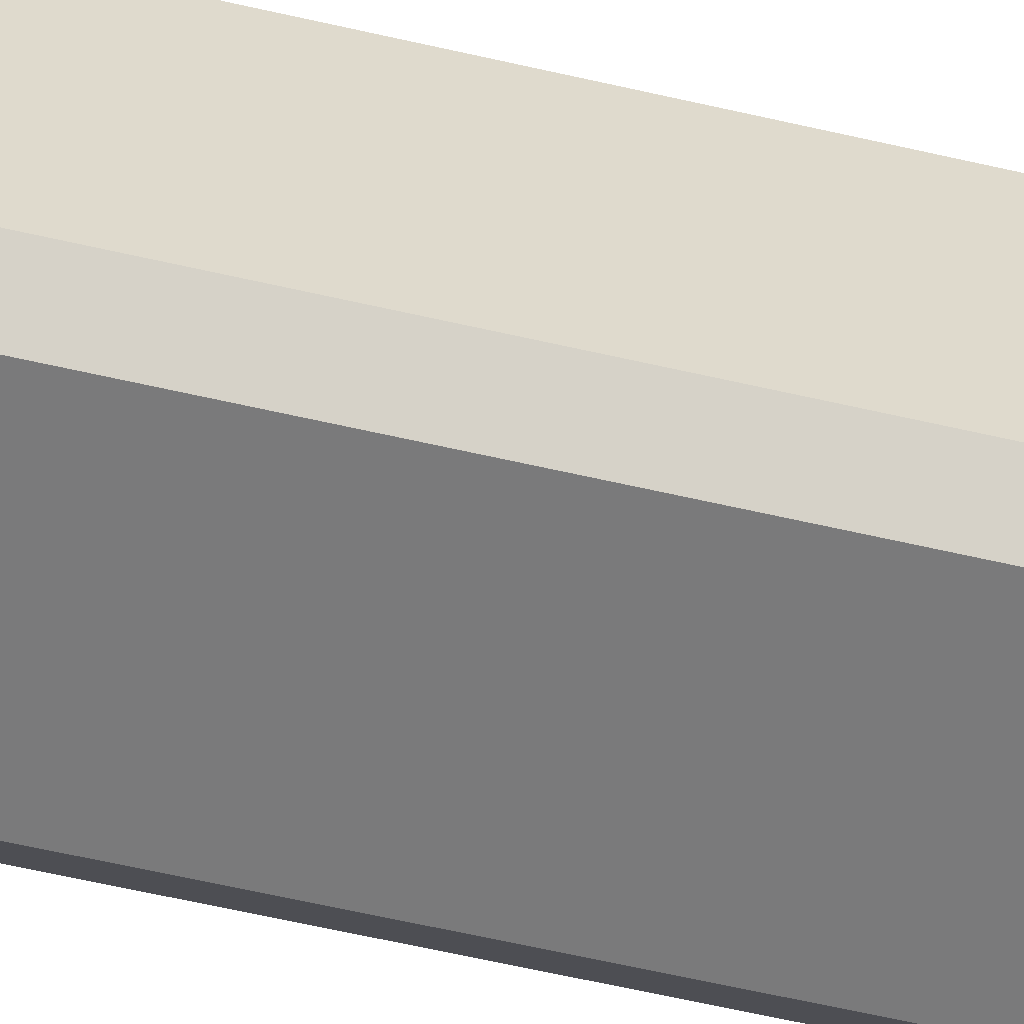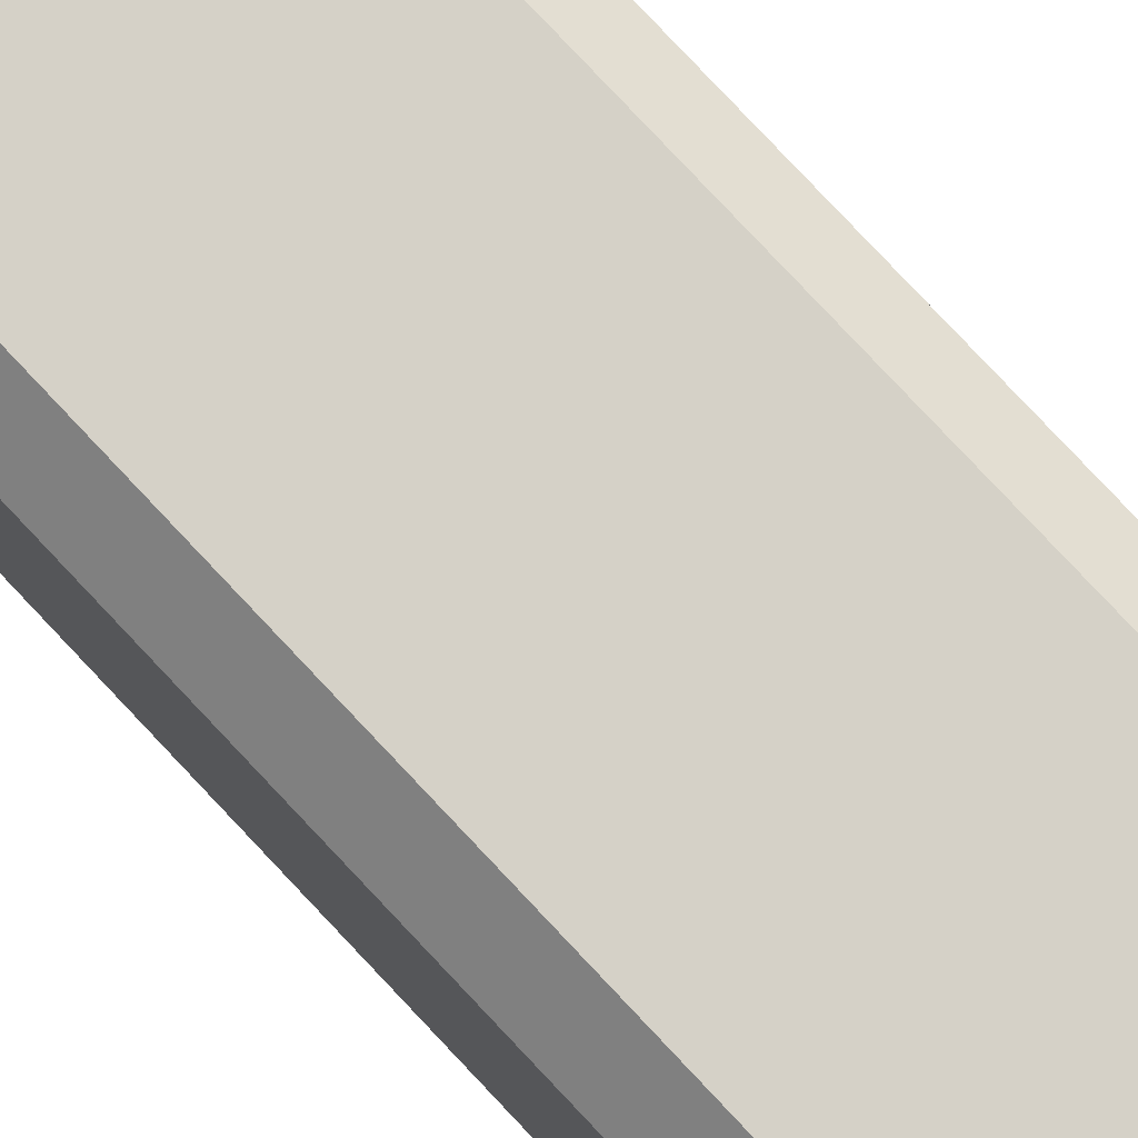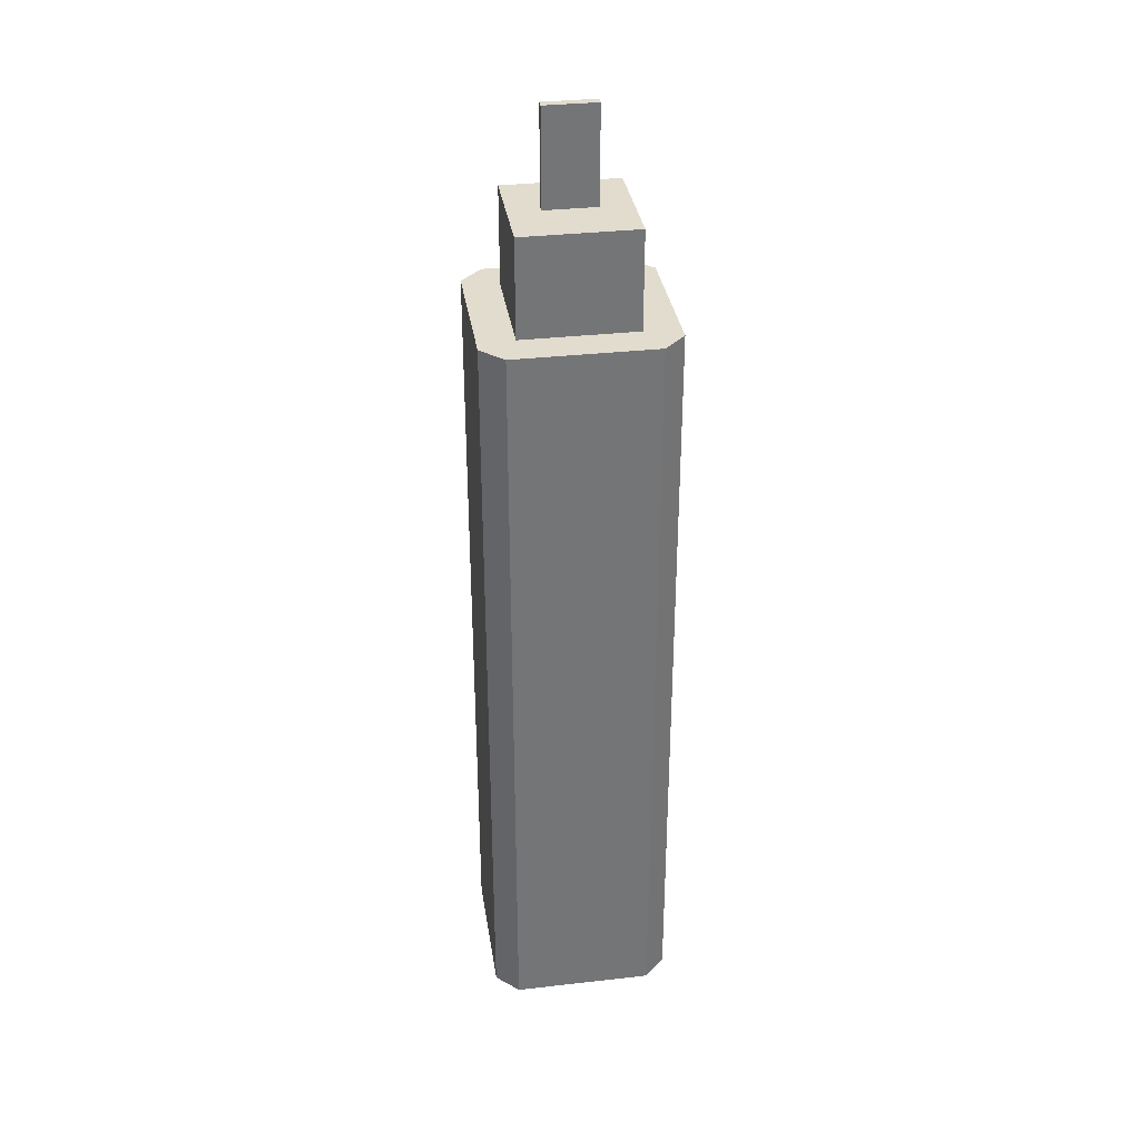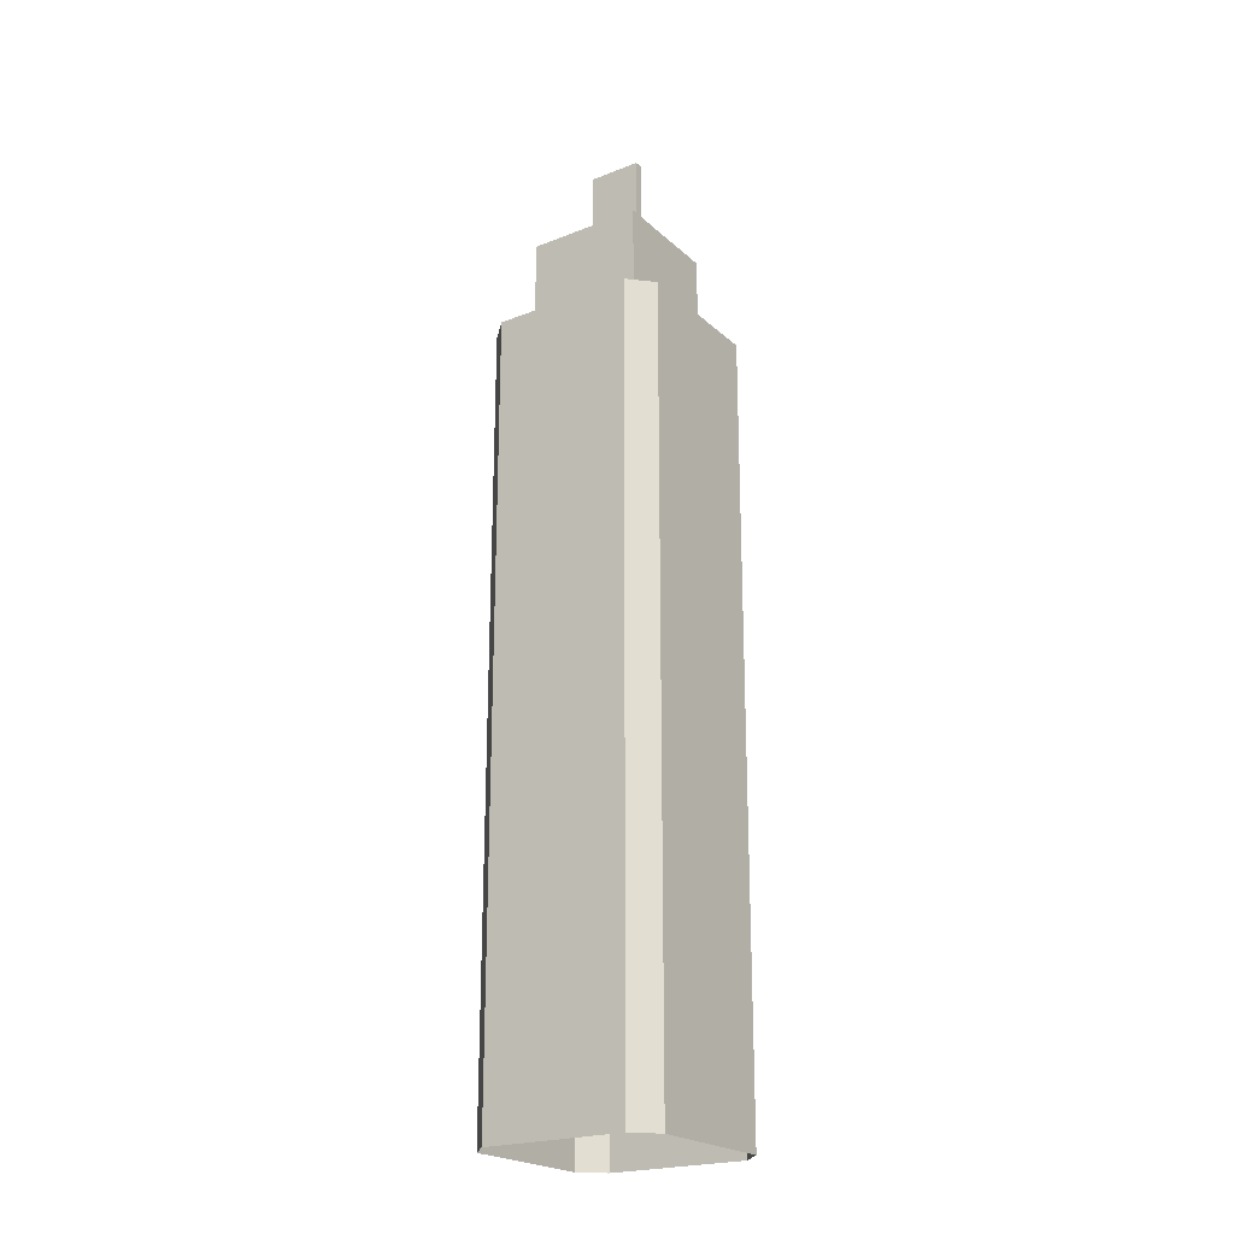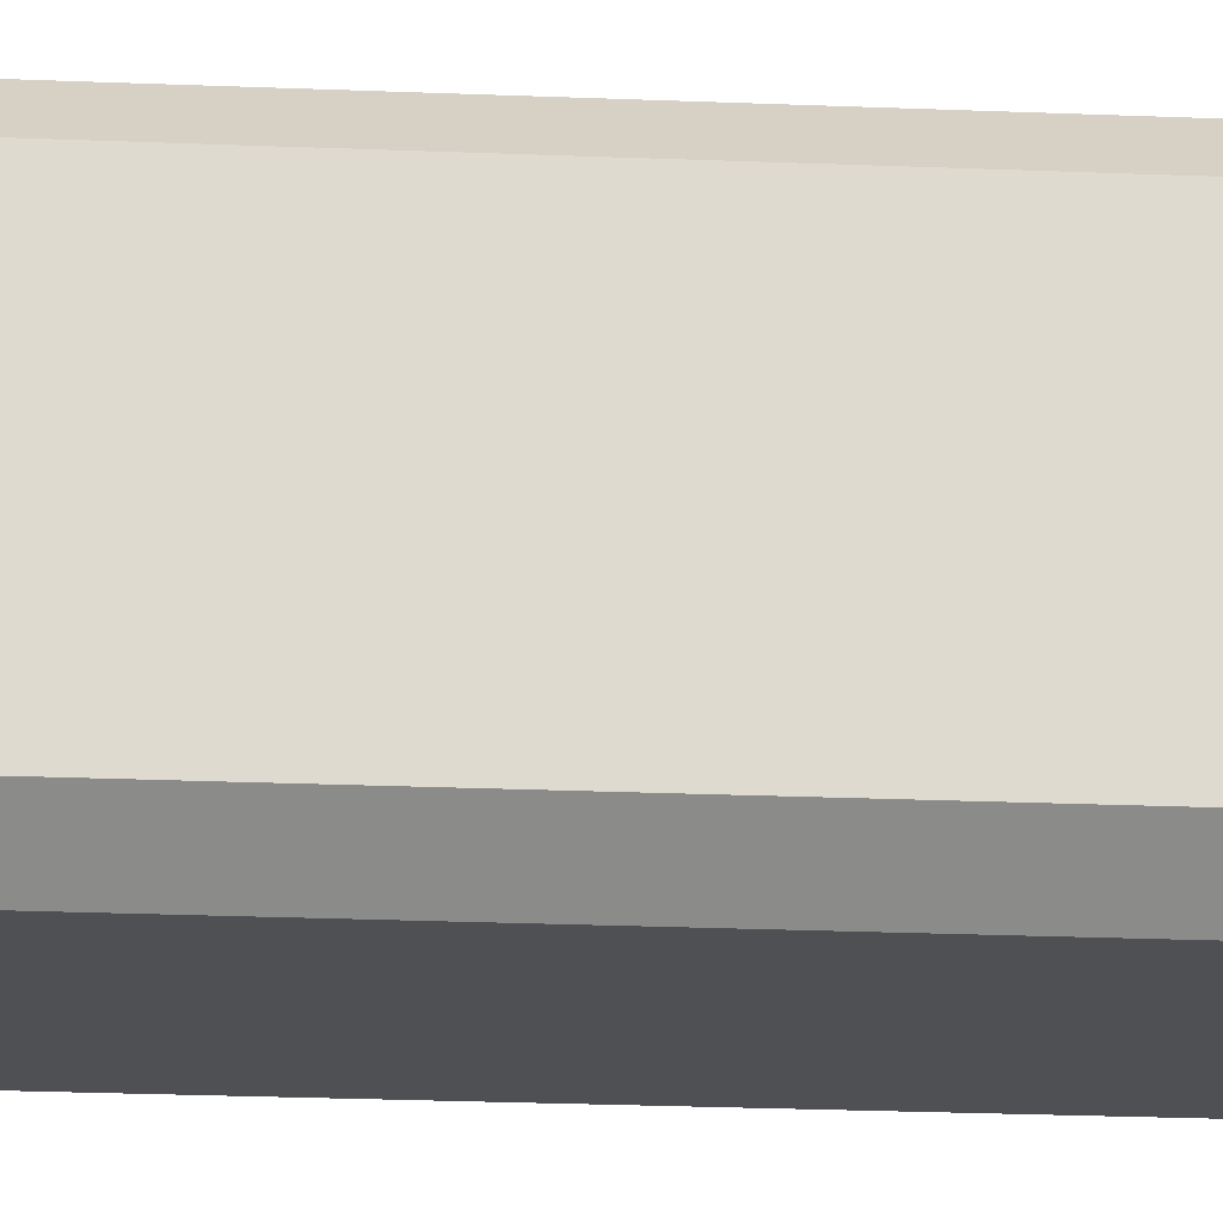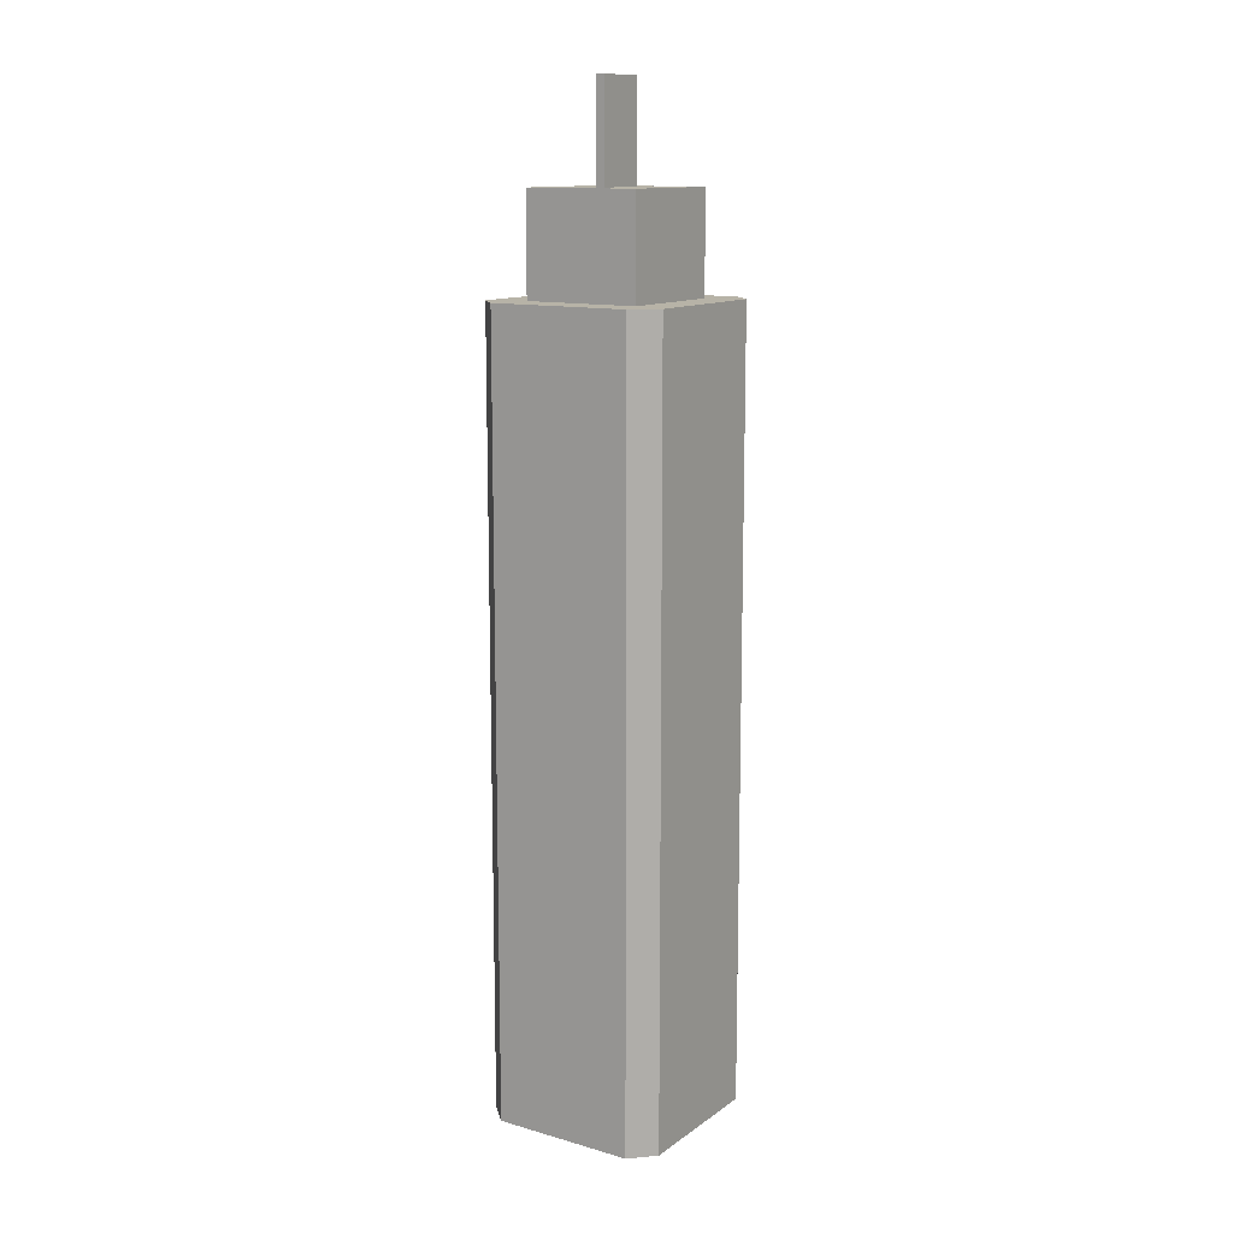
<metadata>
{"format":"obj","ext":"obj","renderer":"f3d","projection":"perspective","resolution":1024,"background":"white","views":[{"elev":-58.1,"azim":76.3,"up":"+Z"},{"elev":78.9,"azim":136.8,"up":"+Z"},{"elev":34.0,"azim":81.3,"up":"+Y"},{"elev":-22.4,"azim":-56.0,"up":"+Y"},{"elev":-18.5,"azim":85.0,"up":"+Z"},{"elev":12.6,"azim":-146.8,"up":"+Y"}]}
</metadata>
<code>
g default
v -1 -0.3234 0.76
v -0.76 -0.3234 1
v -1 8 0.76
v -0.76 8 1
v 1 -0.3234 0.76
v 0.76 -0.3234 1
v 1 8 0.76
v 0.76 8 1
v -1 8 -0.76
v -0.76 8 -1
v -1 -0.3234 -0.76
v -0.76 -0.3234 -1
v 0.76 8 -1
v 1 8 -0.76
v 1 -0.3234 -0.76
v 0.76 -0.3234 -1
v -0.616 8 0.616
v 0.616 8 0.616
v 0.616 8 -0.616
v -0.616 8 -0.616
v -0.616 9.059 0.616
v 0.616 9.059 0.616
v 0.616 9.059 -0.616
v -0.616 9.059 -0.616
v -0.04691 9.059 0.281
v 0.04691 9.059 0.281
v 0.04691 9.059 -0.281
v -0.04691 9.059 -0.281
v -0.04691 10.09 0.281
v 0.04691 10.09 0.281
v 0.04691 10.09 -0.281
v -0.04691 10.09 -0.281
g pCube1
f 4 2 6 8
f 12 10 13 16
f 7 5 15 14
f 9 11 1 3
f 29 30 31 32
f 1 2 4 3
f 6 5 7 8
f 9 10 12 11
f 13 14 15 16
f 3 4 17
f 4 8 18 17
f 8 7 18
f 7 14 19 18
f 14 13 19
f 13 10 20 19
f 10 9 20
f 9 3 17 20
f 17 18 22 21
f 18 19 23 22
f 19 20 24 23
f 20 17 21 24
f 21 22 26 25
f 22 23 27 26
f 23 24 28 27
f 24 21 25 28
f 25 26 30 29
f 26 27 31 30
f 27 28 32 31
f 28 25 29 32

</code>
